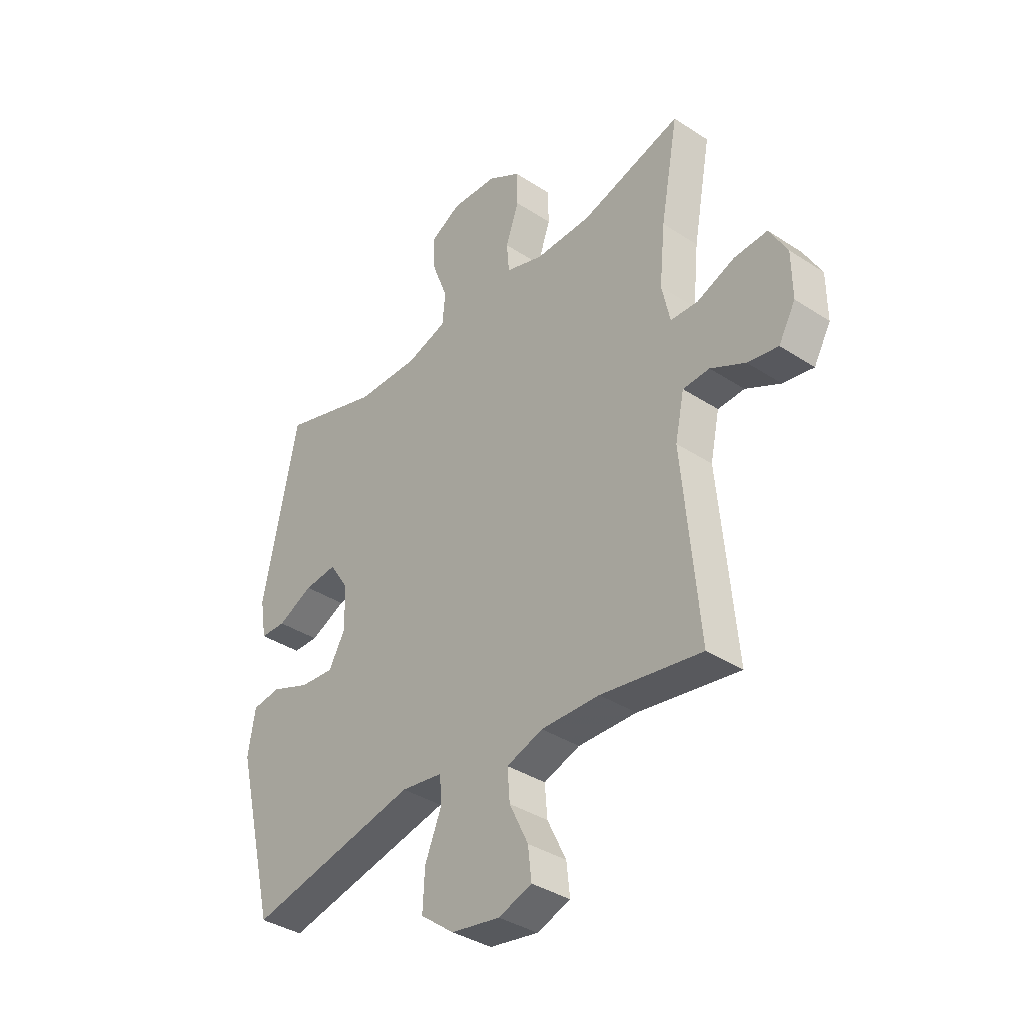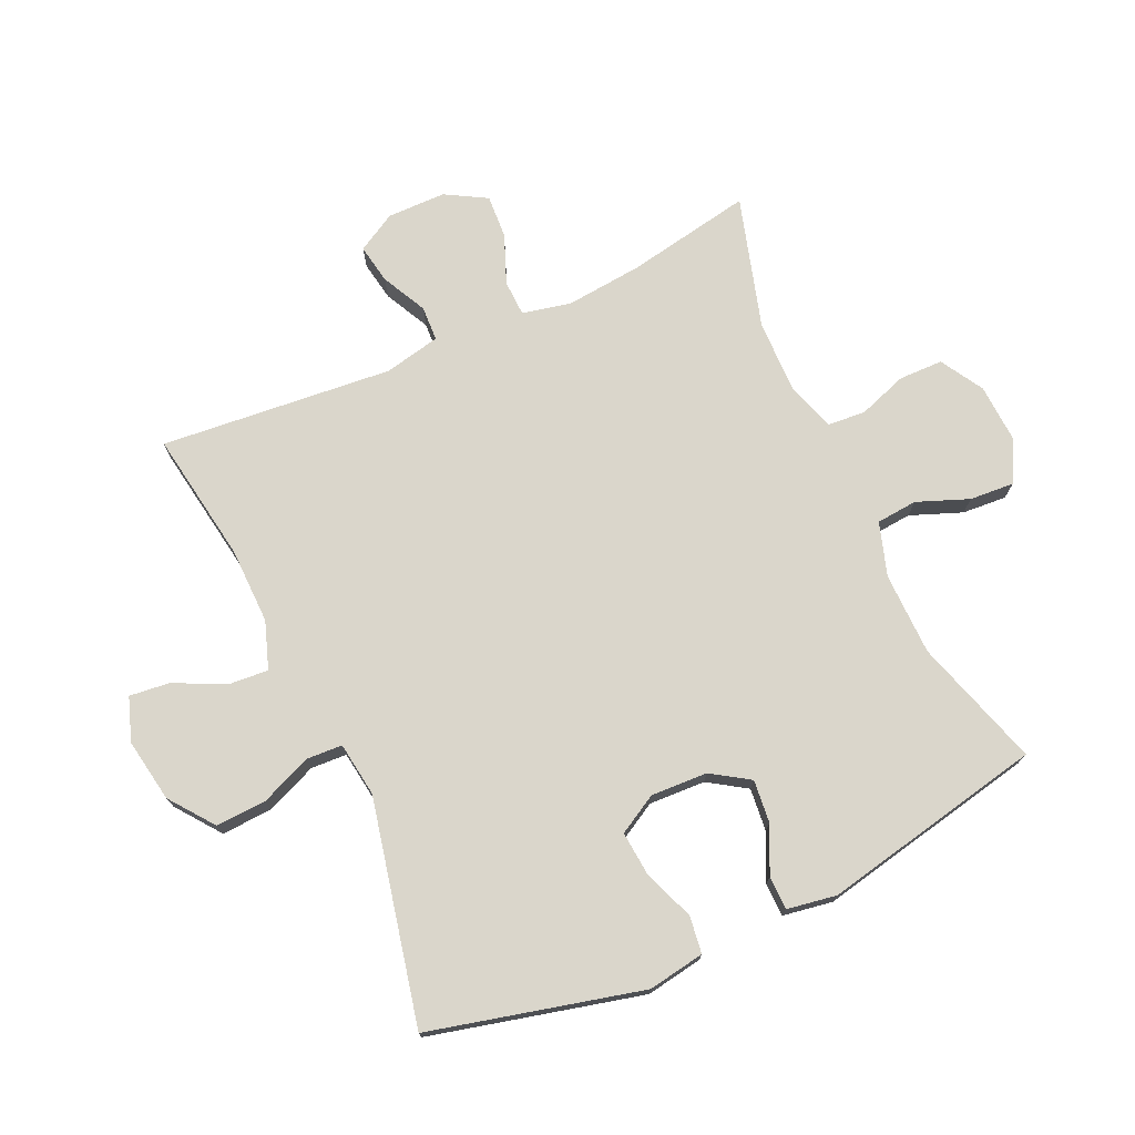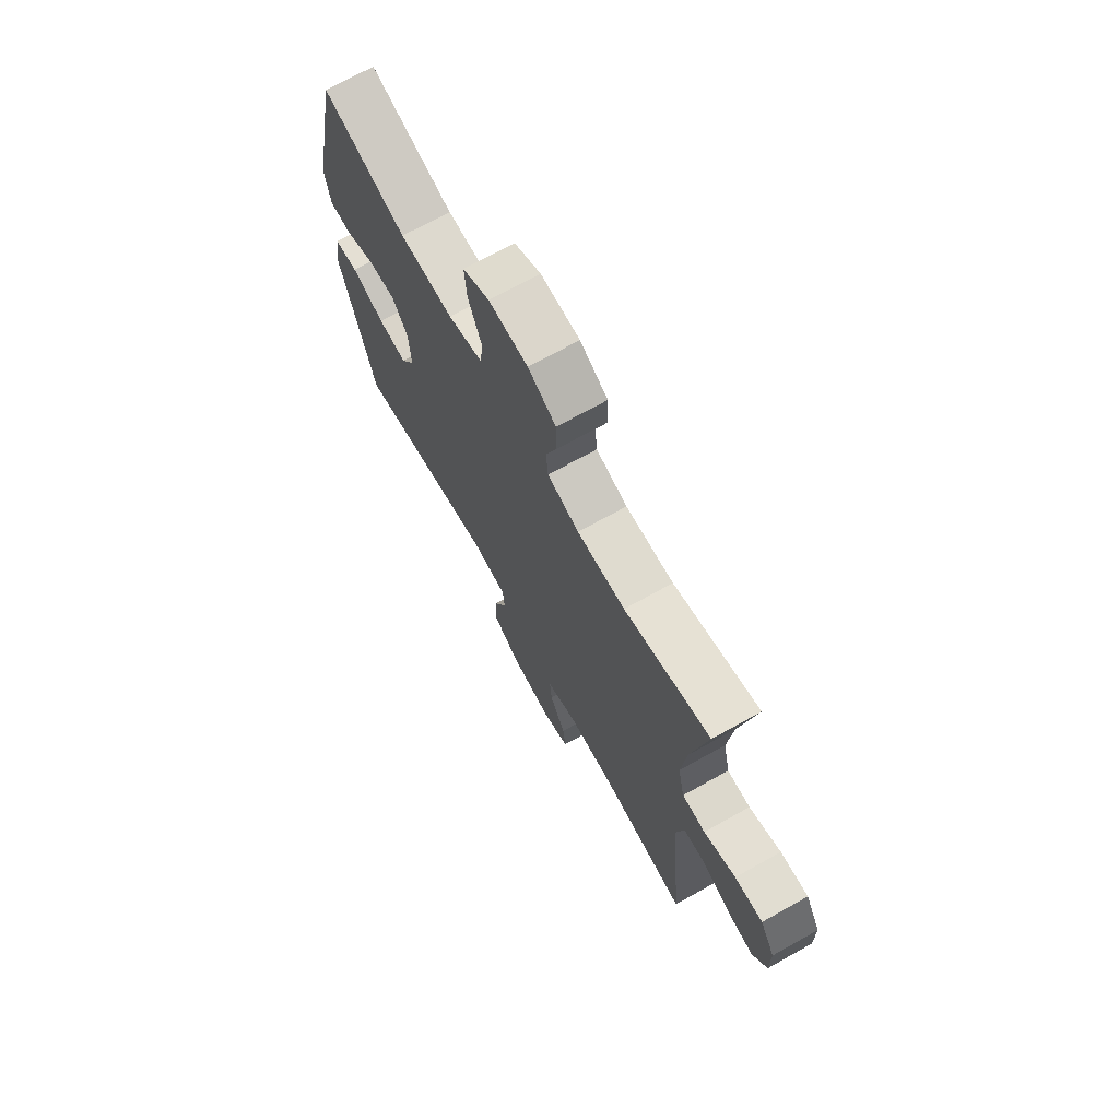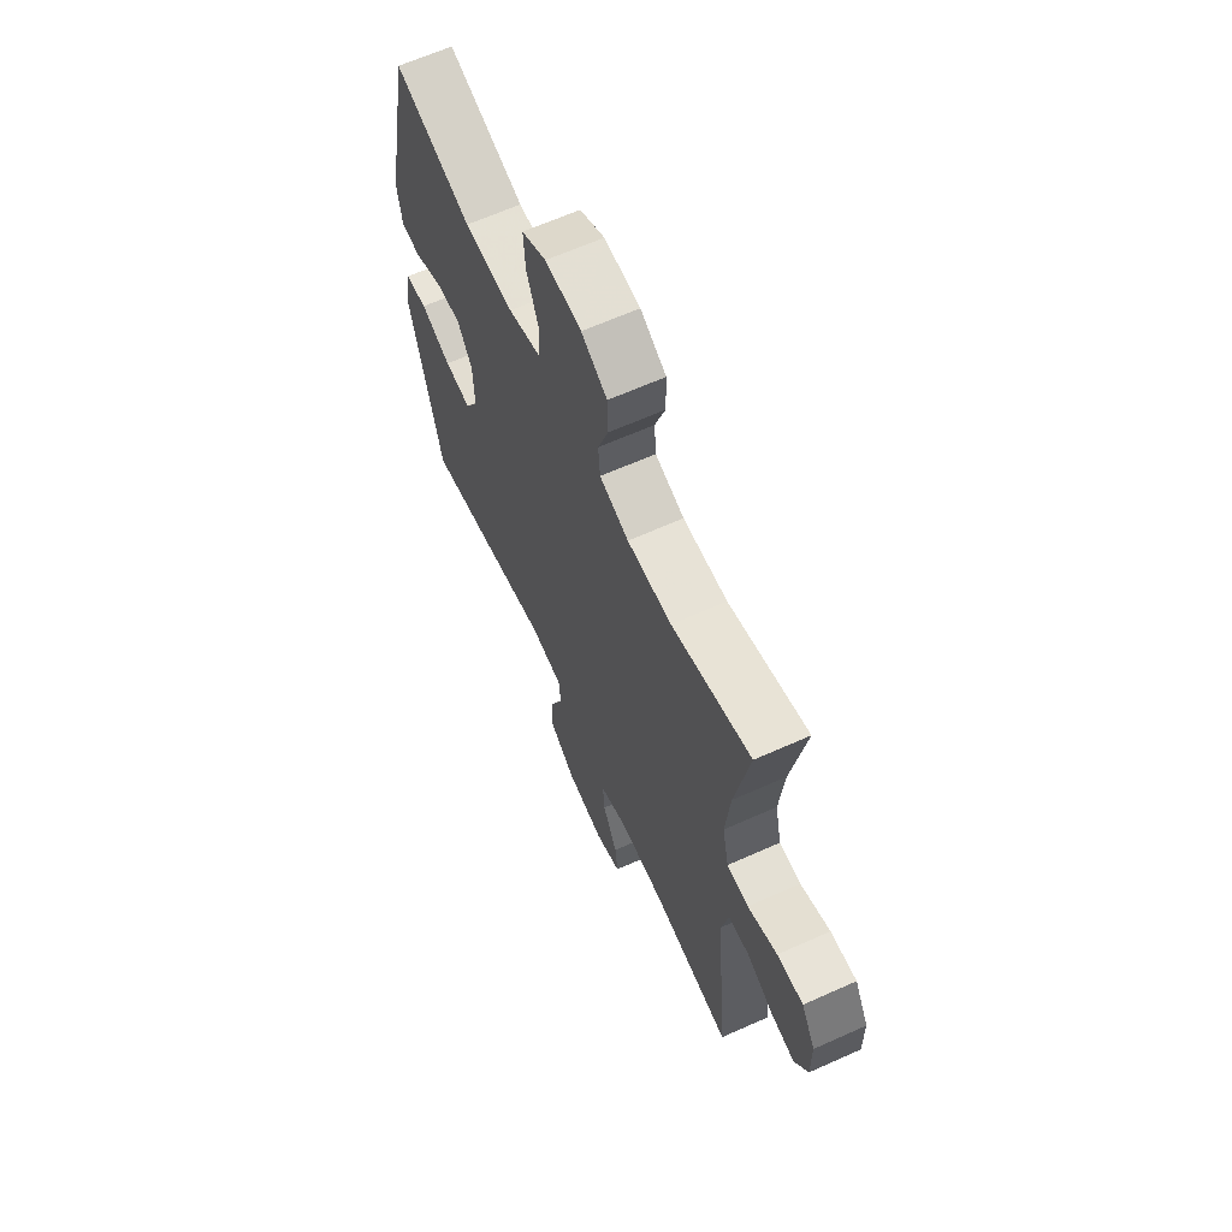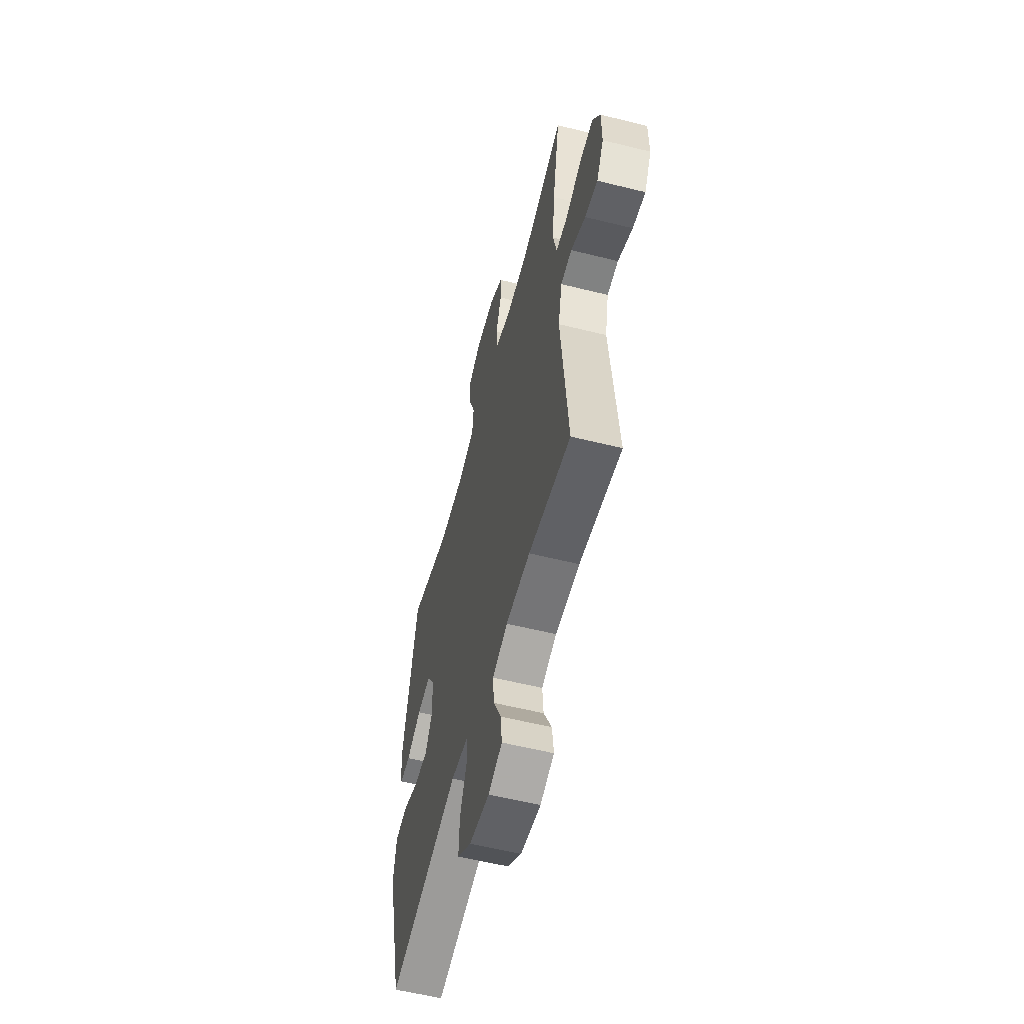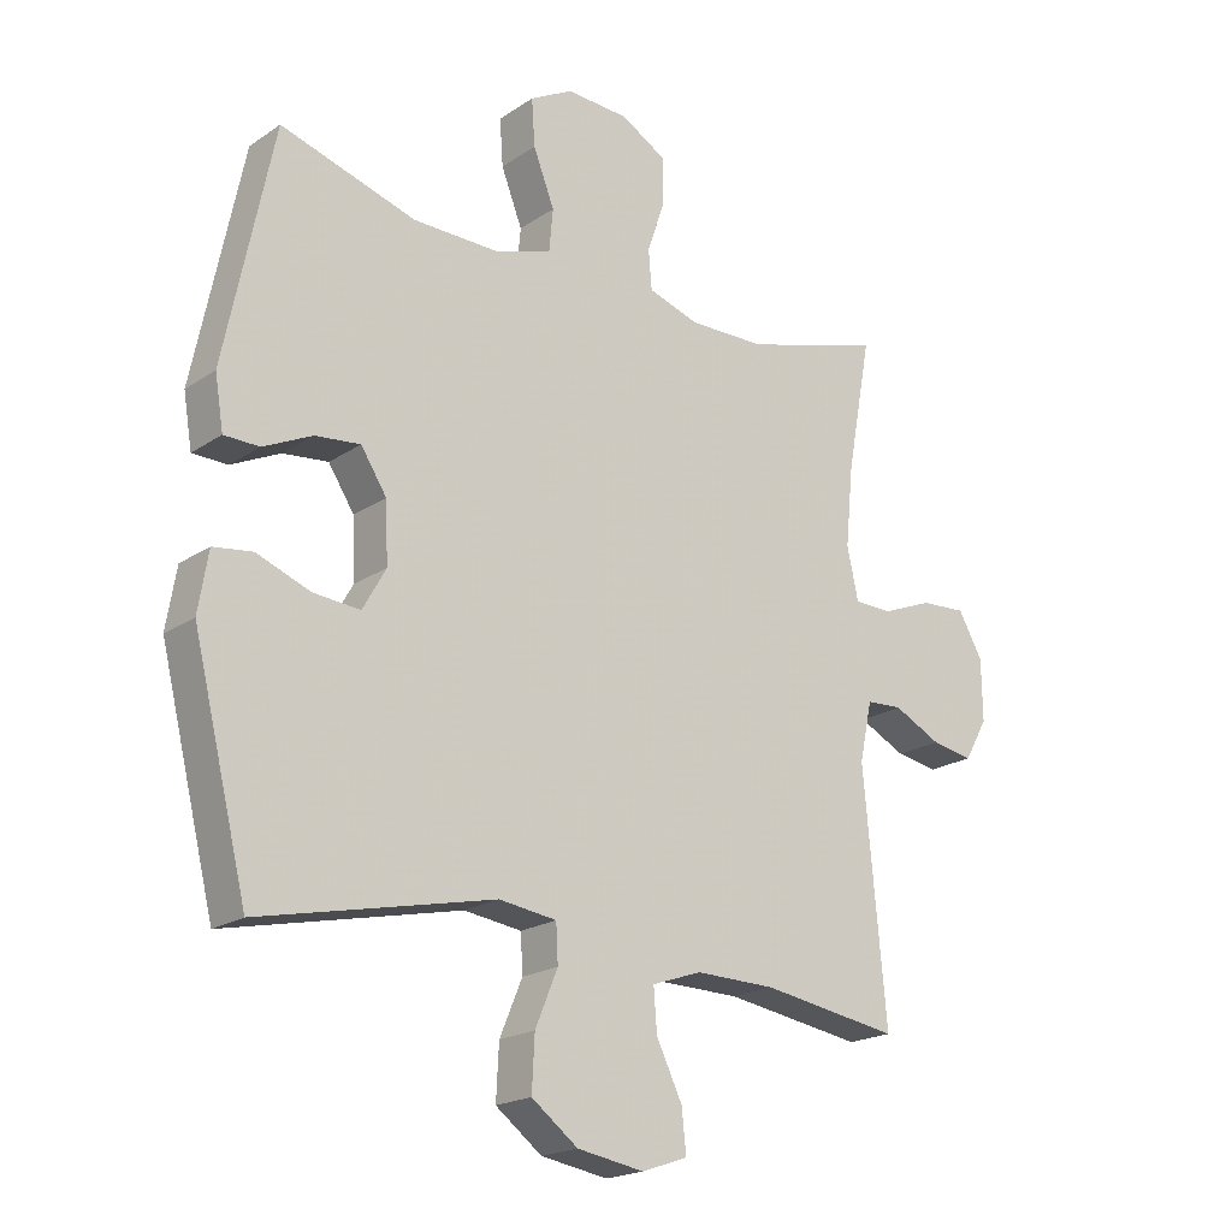
<metadata>
{"format":"obj","ext":"obj","renderer":"f3d","projection":"perspective","resolution":1024,"background":"white","views":[{"elev":-36.9,"azim":49.8,"up":"+Z"},{"elev":73.9,"azim":-114.5,"up":"+Y"},{"elev":71.2,"azim":60.9,"up":"+Z"},{"elev":64.5,"azim":65.7,"up":"+Z"},{"elev":-57.5,"azim":75.5,"up":"+Z"},{"elev":-19.9,"azim":-39.4,"up":"+Z"}]}
</metadata>
<code>
v -0.5 0.07 -0.5
v -0.583 0.07 -0.164
v -0.568 0.07 -0.074
v -0.509 0.07 -0.066
v -0.428 0.07 -0.097
v -0.357 0.07 -0.103
v -0.322 0.07 -0.041
v -0.326 0.07 0.049
v -0.365 0.07 0.109
v -0.433 0.07 0.102
v -0.507 0.07 0.067
v -0.56 0.07 0.068
v -0.573 0.07 0.147
v -0.5 0.07 0.5
v -0.295 0.07 0.437
v -0.164 0.07 0.435
v -0.079 0.07 0.462
v -0.073 0.07 0.527
v -0.105 0.07 0.609
v -0.11 0.07 0.68
v -0.045 0.07 0.715
v 0.05 0.07 0.71
v 0.118 0.07 0.67
v 0.119 0.07 0.6
v 0.092 0.07 0.522
v 0.097 0.07 0.462
v 0.174 0.07 0.437
v 0.291 0.07 0.439
v 0.5 0.07 0.5
v 0.463 0.07 0.3
v 0.451 0.07 0.179
v 0.468 0.07 0.101
v 0.525 0.07 0.099
v 0.603 0.07 0.13
v 0.672 0.07 0.134
v 0.709 0.07 0.069
v 0.71 0.07 -0.024
v 0.675 0.07 -0.086
v 0.612 0.07 -0.075
v 0.54 0.07 -0.039
v 0.485 0.07 -0.042
v 0.466 0.07 -0.131
v 0.5 0.07 -0.5
v 0.291 0.07 -0.467
v 0.17 0.07 -0.465
v 0.095 0.07 -0.491
v 0.1 0.07 -0.555
v 0.139 0.07 -0.635
v 0.146 0.07 -0.699
v 0.077 0.07 -0.723
v -0.024 0.07 -0.706
v -0.094 0.07 -0.653
v -0.09 0.07 -0.573
v -0.056 0.07 -0.491
v -0.059 0.07 -0.434
v -0.146 0.07 -0.422
v -0.5 0 -0.5
v -0.583 0 -0.164
v -0.568 0 -0.074
v -0.509 0 -0.066
v -0.428 0 -0.097
v -0.357 0 -0.103
v -0.322 0 -0.041
v -0.326 0 0.049
v -0.365 0 0.109
v -0.433 0 0.102
v -0.507 0 0.067
v -0.56 0 0.068
v -0.573 0 0.147
v -0.5 0 0.5
v -0.295 0 0.437
v -0.164 0 0.435
v -0.079 0 0.462
v -0.073 0 0.527
v -0.105 0 0.609
v -0.11 0 0.68
v -0.045 0 0.715
v 0.05 0 0.71
v 0.118 0 0.67
v 0.119 0 0.6
v 0.092 0 0.522
v 0.097 0 0.462
v 0.174 0 0.437
v 0.291 0 0.439
v 0.5 0 0.5
v 0.463 0 0.3
v 0.451 0 0.179
v 0.468 0 0.101
v 0.525 0 0.099
v 0.603 0 0.13
v 0.672 0 0.134
v 0.709 0 0.069
v 0.71 0 -0.024
v 0.675 0 -0.086
v 0.612 0 -0.075
v 0.54 0 -0.039
v 0.485 0 -0.042
v 0.466 0 -0.131
v 0.5 0 -0.5
v 0.291 0 -0.467
v 0.17 0 -0.465
v 0.095 0 -0.491
v 0.1 0 -0.555
v 0.139 0 -0.635
v 0.146 0 -0.699
v 0.077 0 -0.723
v -0.024 0 -0.706
v -0.094 0 -0.653
v -0.09 0 -0.573
v -0.056 0 -0.491
v -0.059 0 -0.434
v -0.146 0 -0.422
f 52 53 54
f 51 52 54
f 50 51 54
f 49 50 54
f 48 49 54
f 47 48 54
f 46 47 54 55
f 45 46 55
f 44 45 55 56
f 42 43 44
f 41 42 44 56
f 38 39 40
f 37 38 40
f 36 37 40
f 35 36 40
f 34 35 40
f 33 34 40
f 32 33 40 41
f 41 56 1
f 32 41 1
f 31 32 1
f 28 29 30
f 30 31 1
f 28 30 1
f 27 28 1
f 23 24 25
f 22 23 25
f 21 22 25
f 20 21 25
f 19 20 25
f 18 19 25
f 17 18 25 26
f 16 17 26 27
f 13 14 15
f 12 13 15
f 11 12 15
f 10 11 15
f 9 10 15 16
f 8 9 16 27
f 3 4 5
f 2 3 5
f 1 2 5
f 1 5 6
f 27 1 6 7
f 7 8 27
f 110 109 108
f 110 108 107
f 110 107 106
f 110 106 105
f 110 105 104
f 110 104 103
f 111 110 103 102
f 111 102 101
f 112 111 101 100
f 100 99 98
f 112 100 98 97
f 96 95 94
f 96 94 93
f 96 93 92
f 96 92 91
f 96 91 90
f 96 90 89
f 97 96 89 88
f 57 112 97
f 57 97 88
f 57 88 87
f 86 85 84
f 57 87 86
f 57 86 84
f 57 84 83
f 81 80 79
f 81 79 78
f 81 78 77
f 81 77 76
f 81 76 75
f 81 75 74
f 82 81 74 73
f 83 82 73 72
f 71 70 69
f 71 69 68
f 71 68 67
f 71 67 66
f 72 71 66 65
f 83 72 65 64
f 61 60 59
f 61 59 58
f 61 58 57
f 62 61 57
f 63 62 57 83
f 83 64 63
f 1 57 58 2
f 2 58 59 3
f 3 59 60 4
f 4 60 61 5
f 5 61 62 6
f 6 62 63 7
f 7 63 64 8
f 8 64 65 9
f 9 65 66 10
f 10 66 67 11
f 11 67 68 12
f 12 68 69 13
f 13 69 70 14
f 14 70 71 15
f 15 71 72 16
f 16 72 73 17
f 17 73 74 18
f 18 74 75 19
f 19 75 76 20
f 20 76 77 21
f 21 77 78 22
f 22 78 79 23
f 23 79 80 24
f 24 80 81 25
f 25 81 82 26
f 26 82 83 27
f 27 83 84 28
f 28 84 85 29
f 29 85 86 30
f 30 86 87 31
f 31 87 88 32
f 32 88 89 33
f 33 89 90 34
f 34 90 91 35
f 35 91 92 36
f 36 92 93 37
f 37 93 94 38
f 38 94 95 39
f 39 95 96 40
f 40 96 97 41
f 41 97 98 42
f 42 98 99 43
f 43 99 100 44
f 44 100 101 45
f 45 101 102 46
f 46 102 103 47
f 47 103 104 48
f 48 104 105 49
f 49 105 106 50
f 50 106 107 51
f 51 107 108 52
f 52 108 109 53
f 53 109 110 54
f 54 110 111 55
f 55 111 112 56
f 56 112 57 1

</code>
